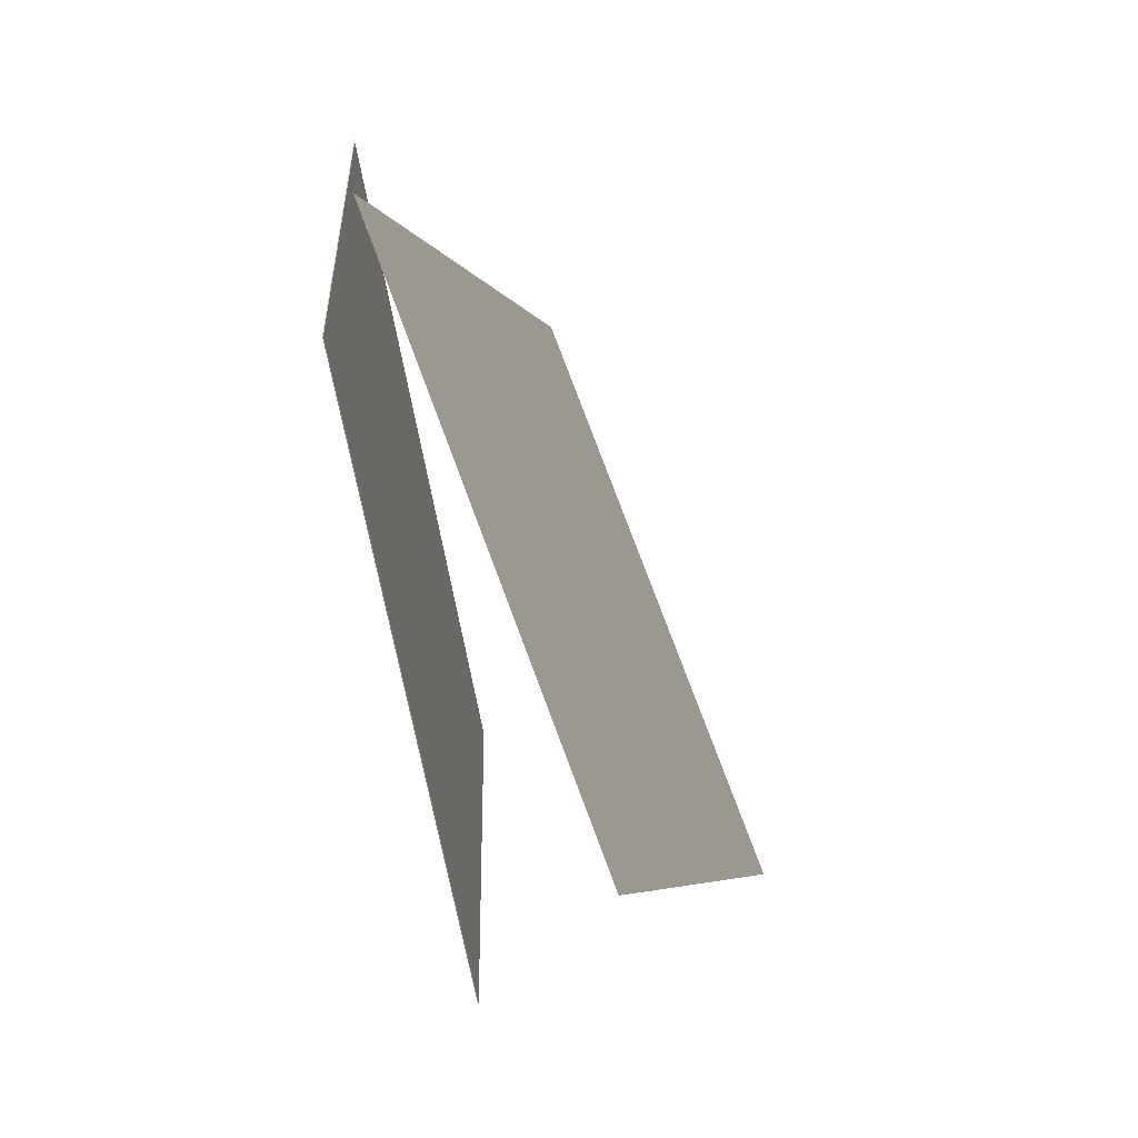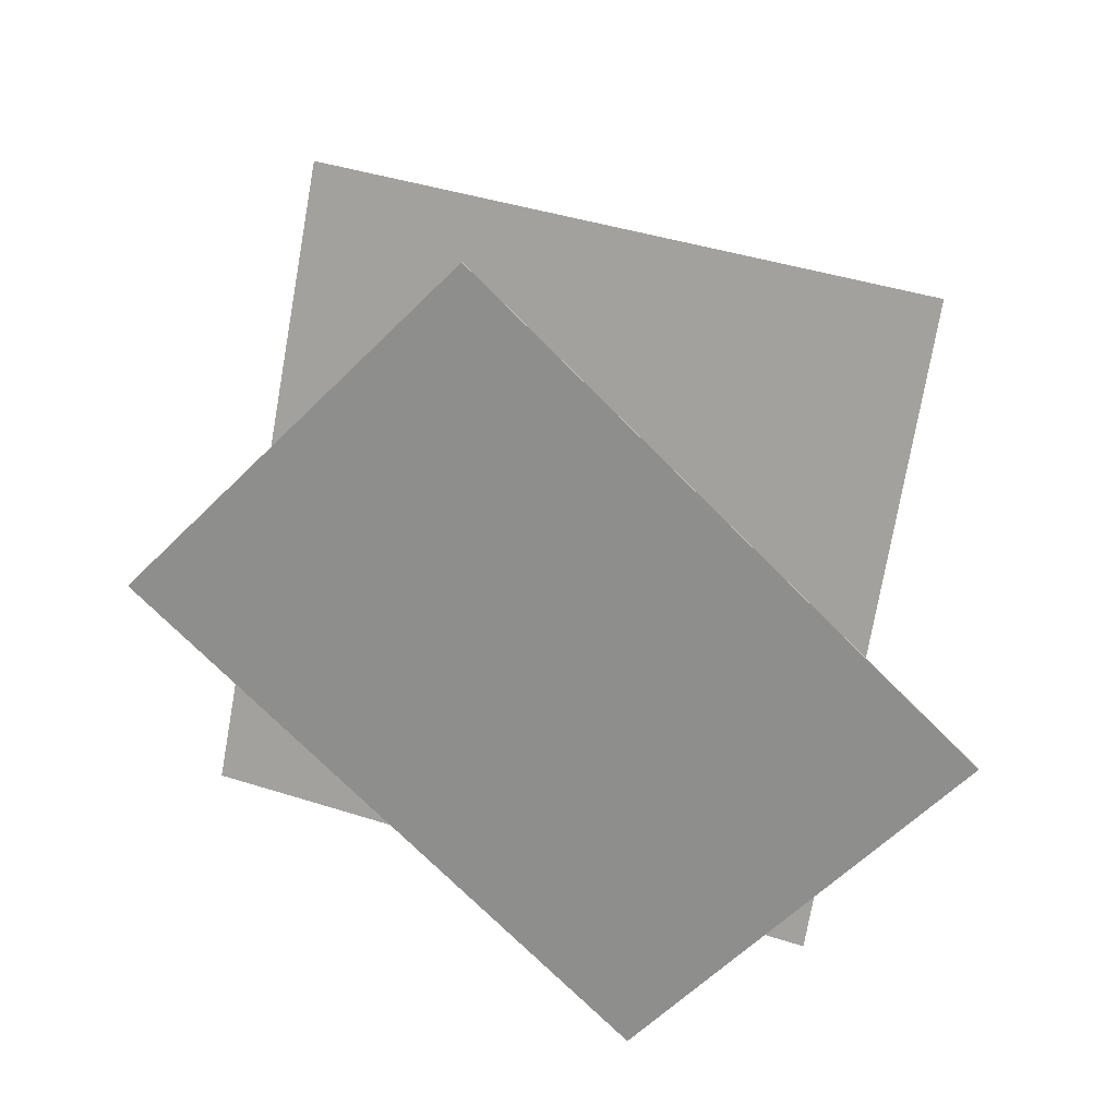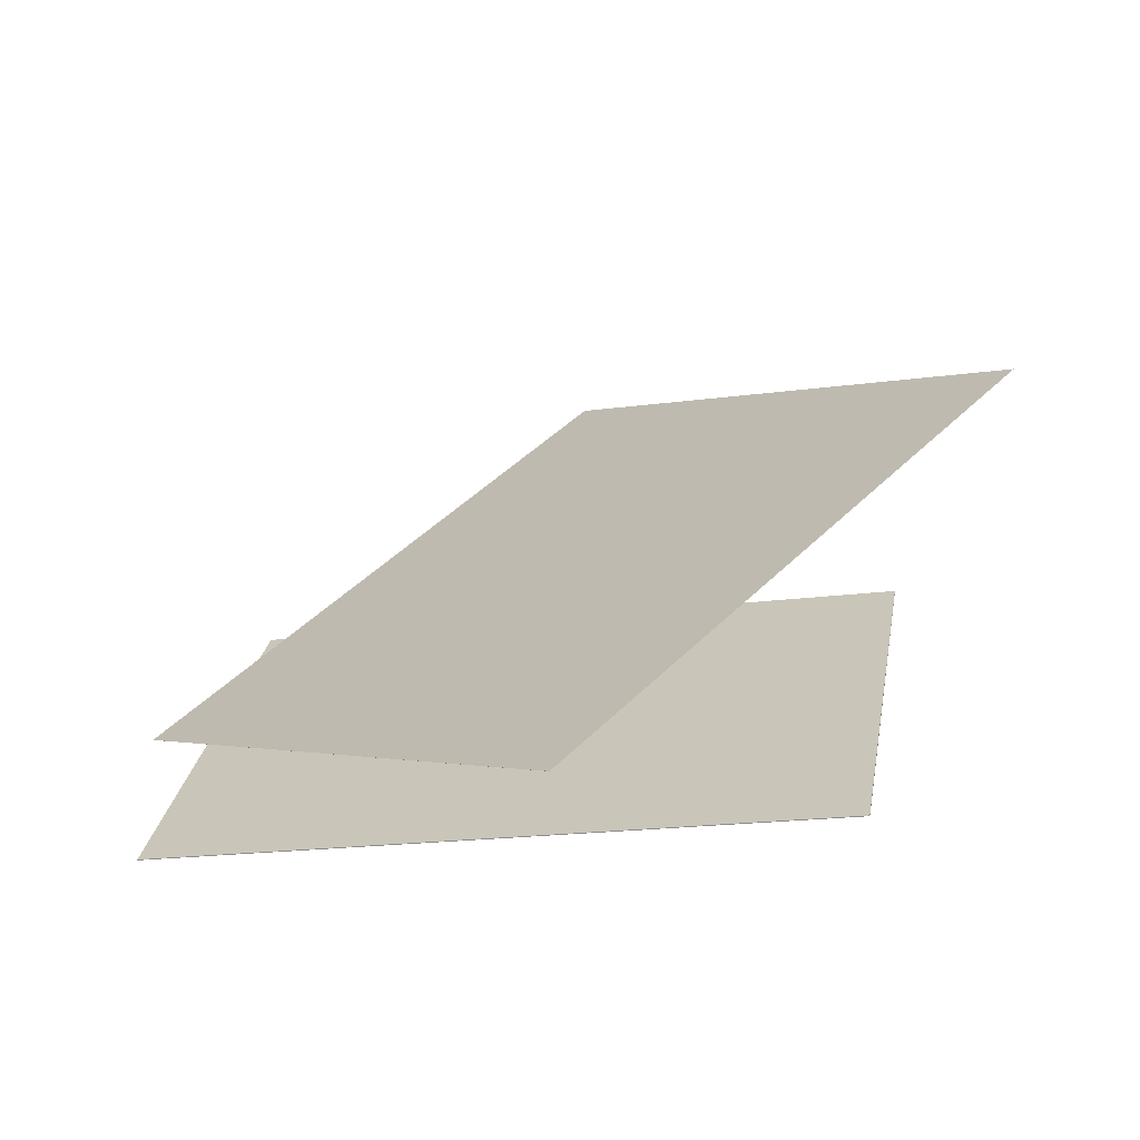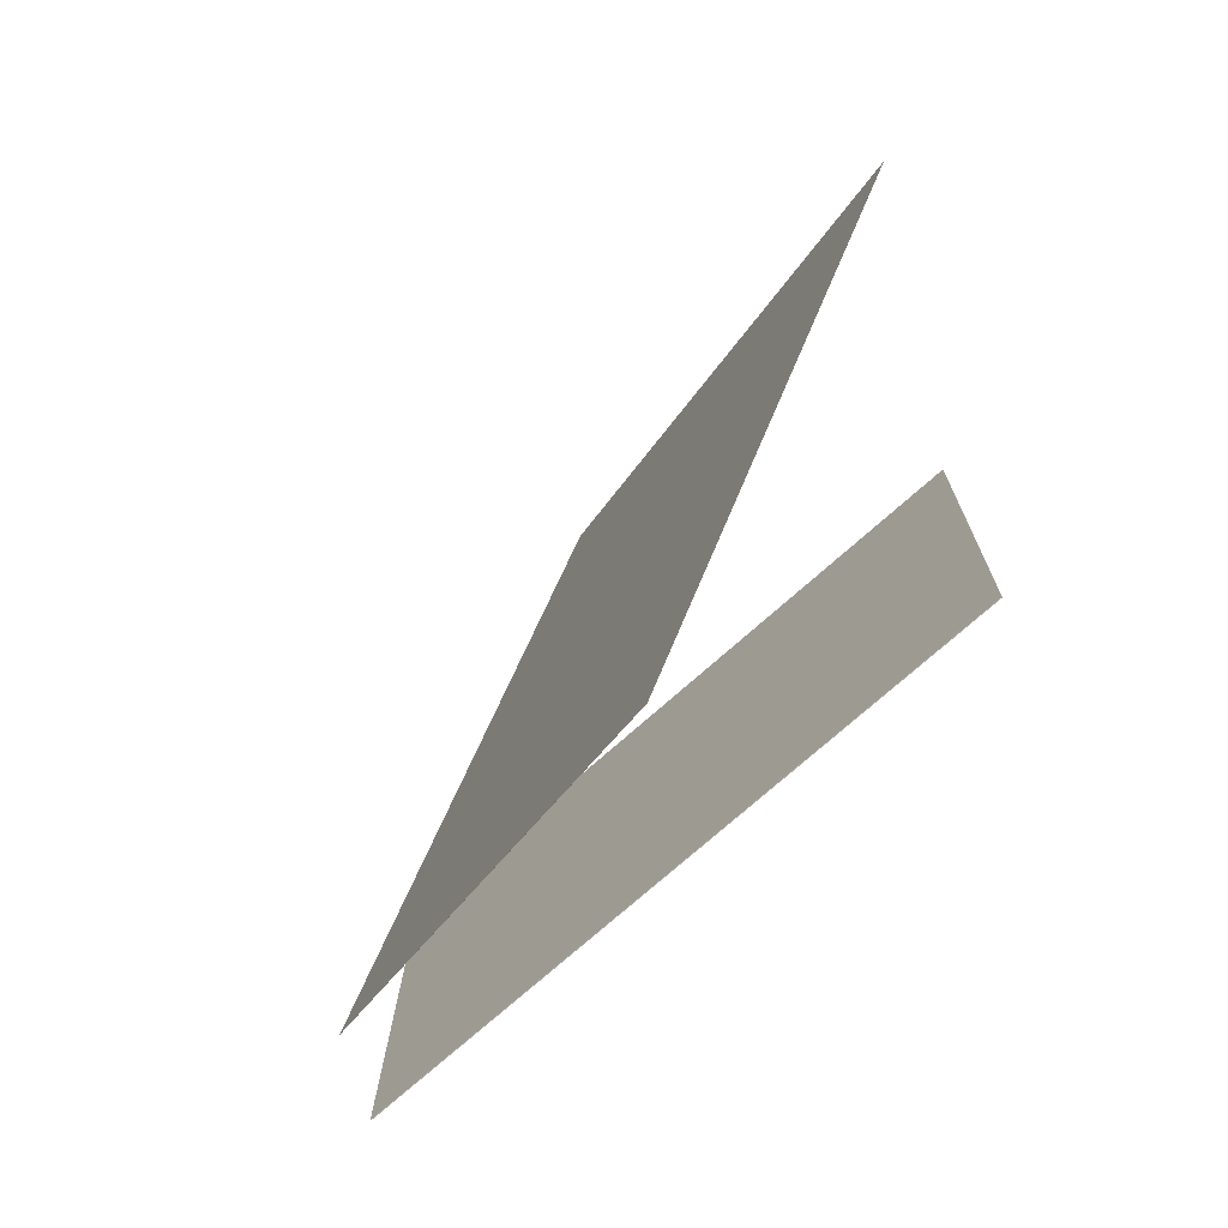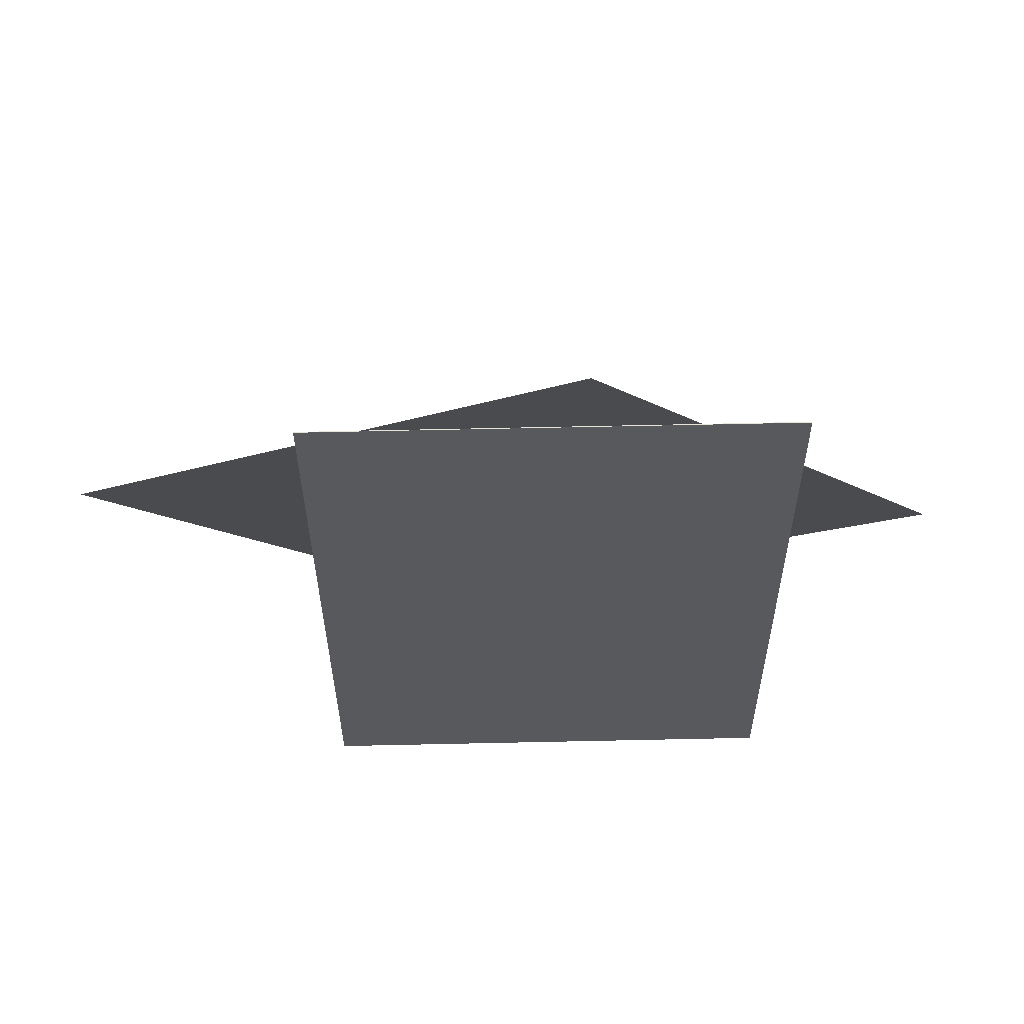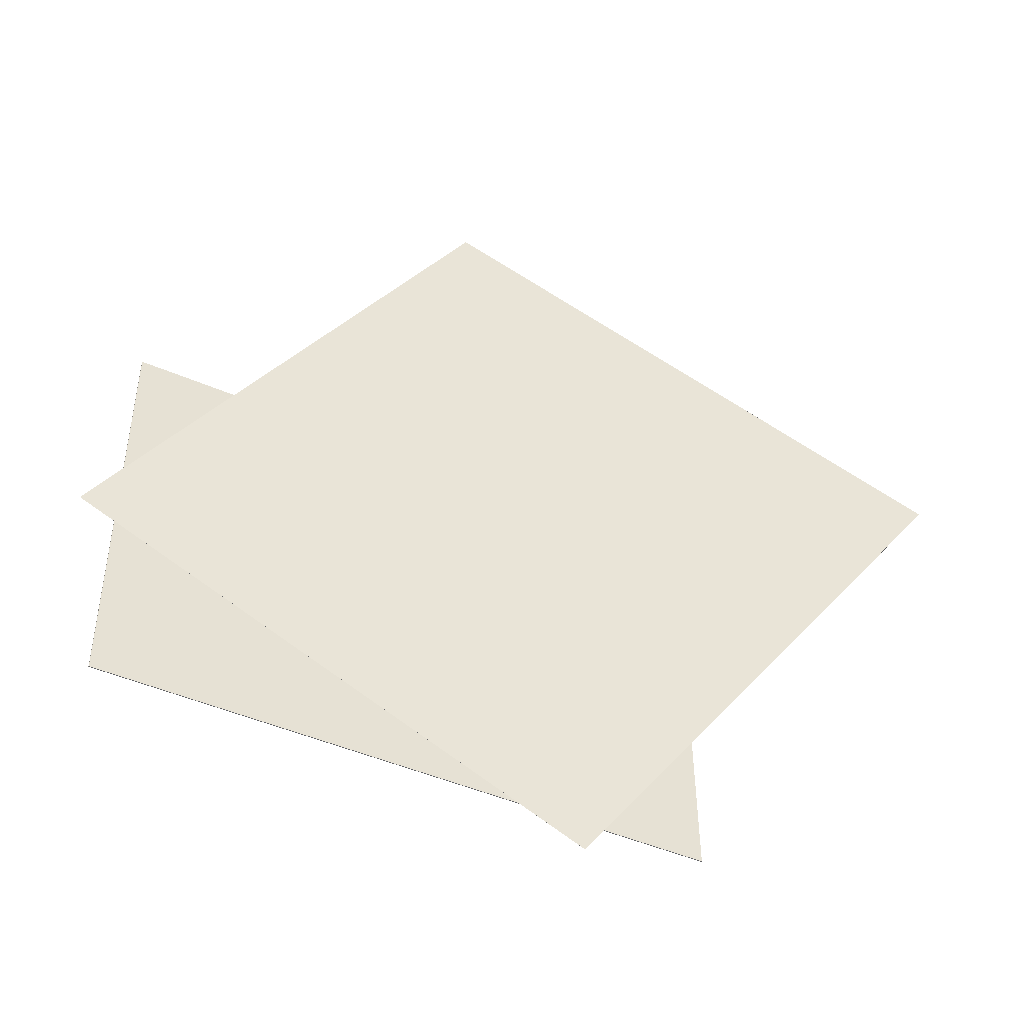
<metadata>
{"format":"obj","ext":"obj","renderer":"f3d","projection":"perspective","resolution":1024,"background":"white","views":[{"elev":-61.2,"azim":90.2,"up":"+Z"},{"elev":-60.3,"azim":-44.3,"up":"+Y"},{"elev":25.6,"azim":-171.1,"up":"+Y"},{"elev":-74.0,"azim":-147.7,"up":"+Z"},{"elev":-39.6,"azim":90.2,"up":"+Y"},{"elev":-46.5,"azim":144.3,"up":"+Z"}]}
</metadata>
<code>
v 0.4658 -0.2879 0.3057
v 0.4693 -0.2754 -0.3629
v -0.4904 -0.1297 0.3036
v -0.4869 -0.1173 -0.365
v 0.4656 -0.2891 0.3057
v 0.4691 -0.2766 -0.3629
v -0.4906 -0.1309 0.3036
v -0.4871 -0.1184 -0.365
f 1.0 7.0 5.0
f 1.0 3.0 7.0
f 1.0 4.0 3.0
f 1.0 2.0 4.0
f 3.0 8.0 7.0
f 3.0 4.0 8.0
f 5.0 7.0 8.0
f 5.0 8.0 6.0
f 1.0 5.0 6.0
f 1.0 6.0 2.0
f 2.0 6.0 8.0
f 2.0 8.0 4.0
v 0.02897 -0.02457 0.6743
v -0.6325 0.2957 0.1284
v 0.5352 -0.2593 -0.0769
v -0.1263 0.06094 -0.6228
v 0.029 -0.02451 0.6743
v -0.6325 0.2958 0.1284
v 0.5352 -0.2593 -0.0769
v -0.1263 0.061 -0.6228
f 9.0 15.0 13.0
f 9.0 11.0 15.0
f 9.0 12.0 11.0
f 9.0 10.0 12.0
f 11.0 16.0 15.0
f 11.0 12.0 16.0
f 13.0 15.0 16.0
f 13.0 16.0 14.0
f 9.0 13.0 14.0
f 9.0 14.0 10.0
f 10.0 14.0 16.0
f 10.0 16.0 12.0

</code>
